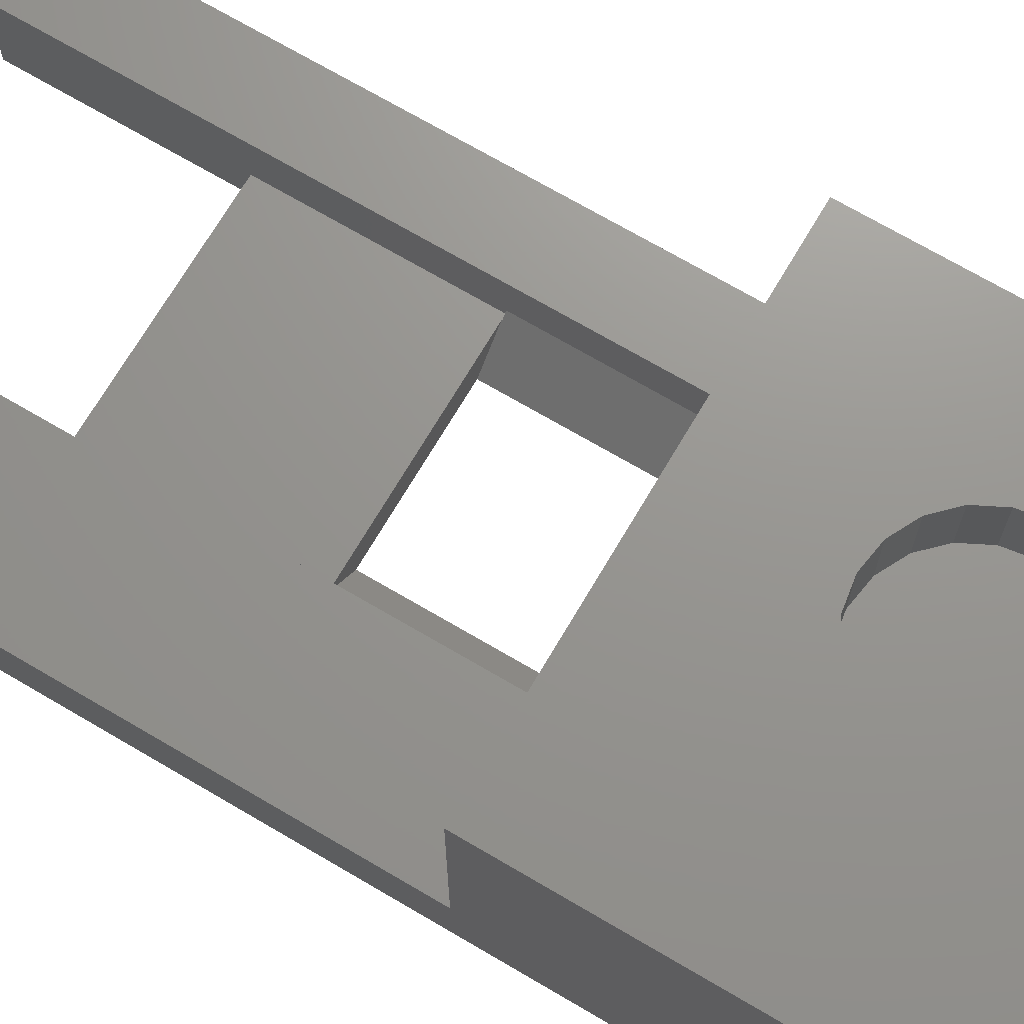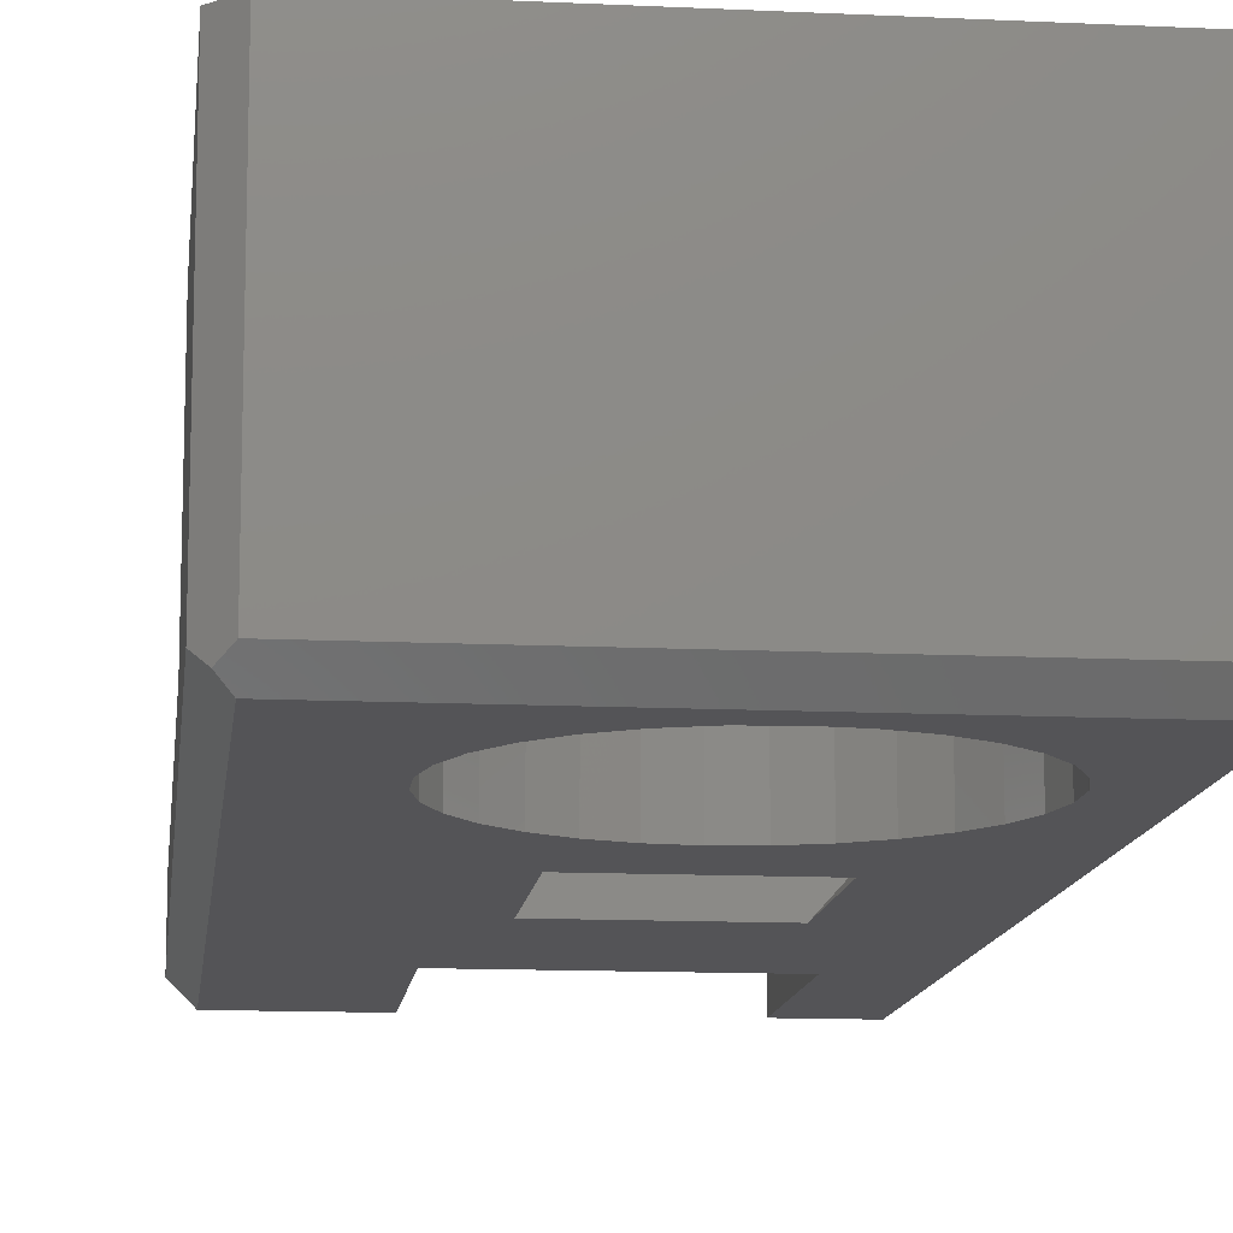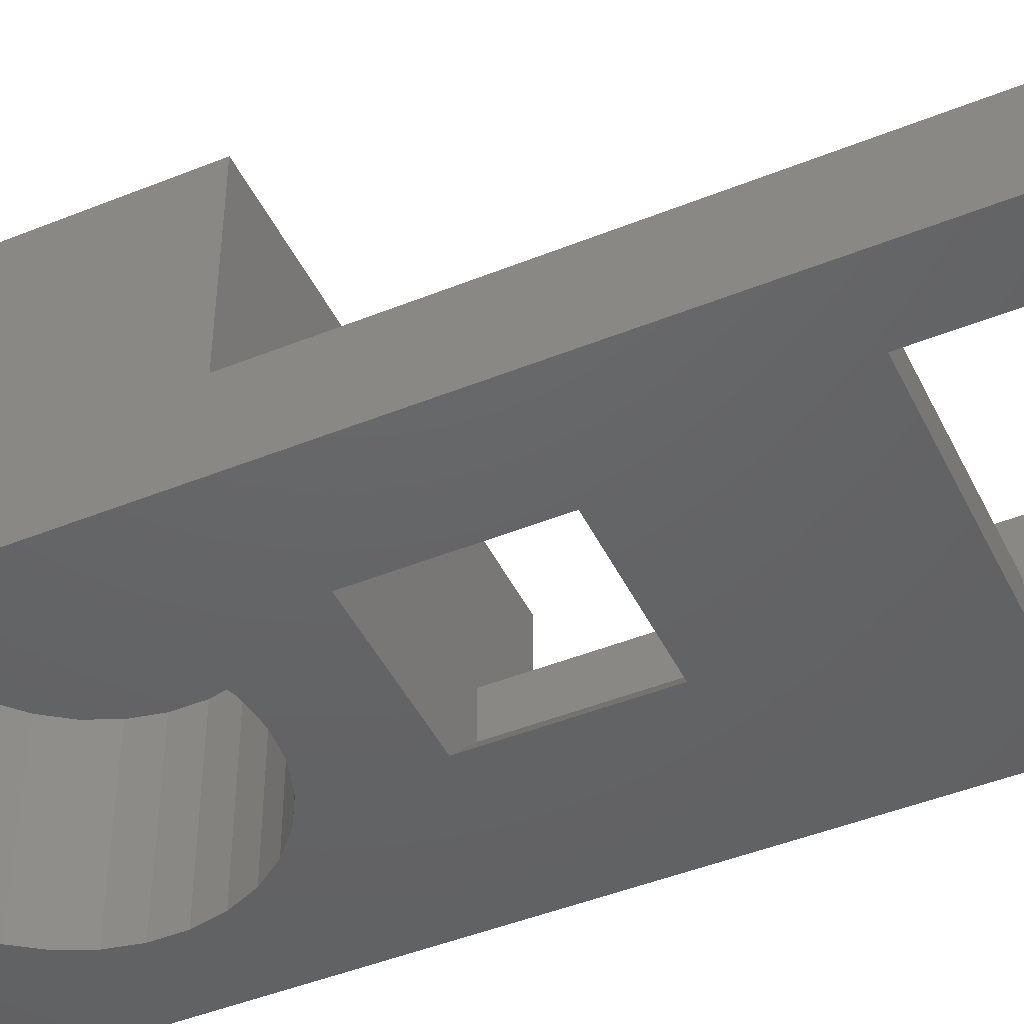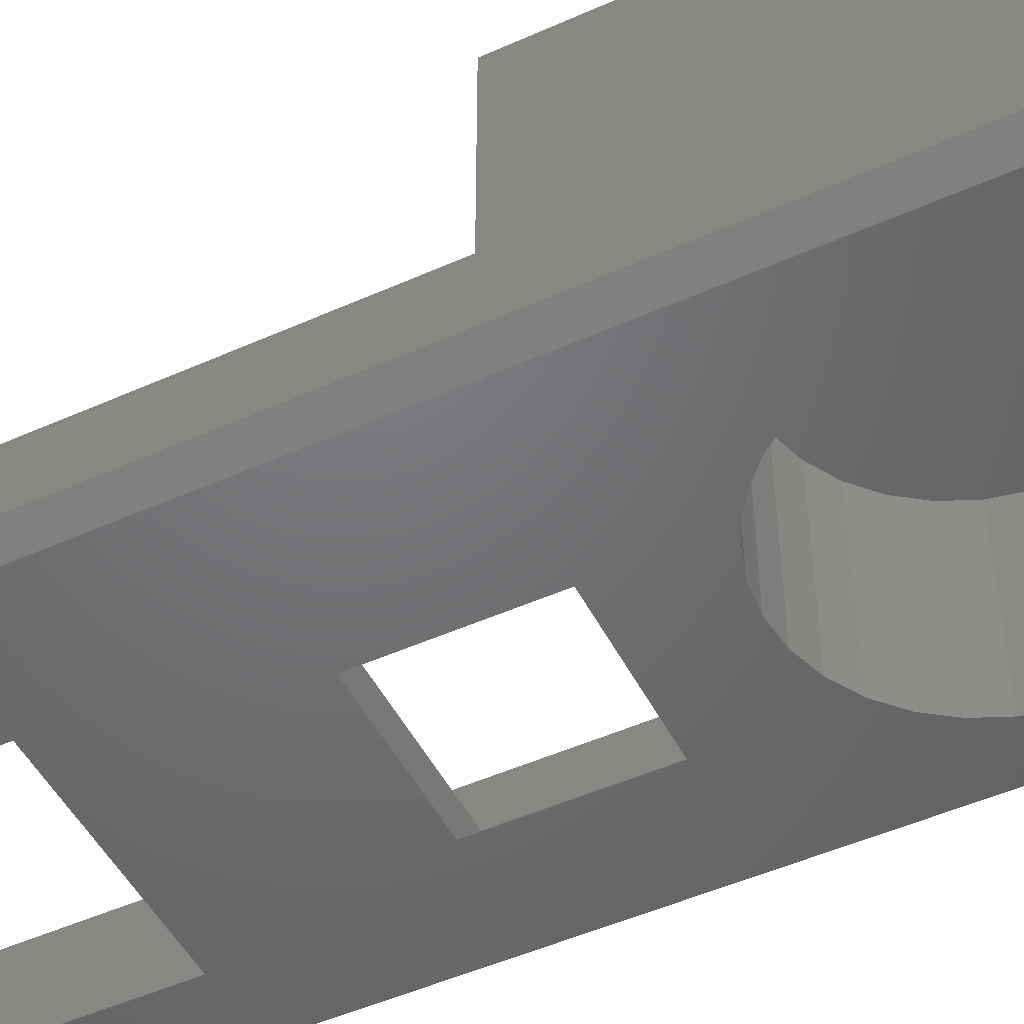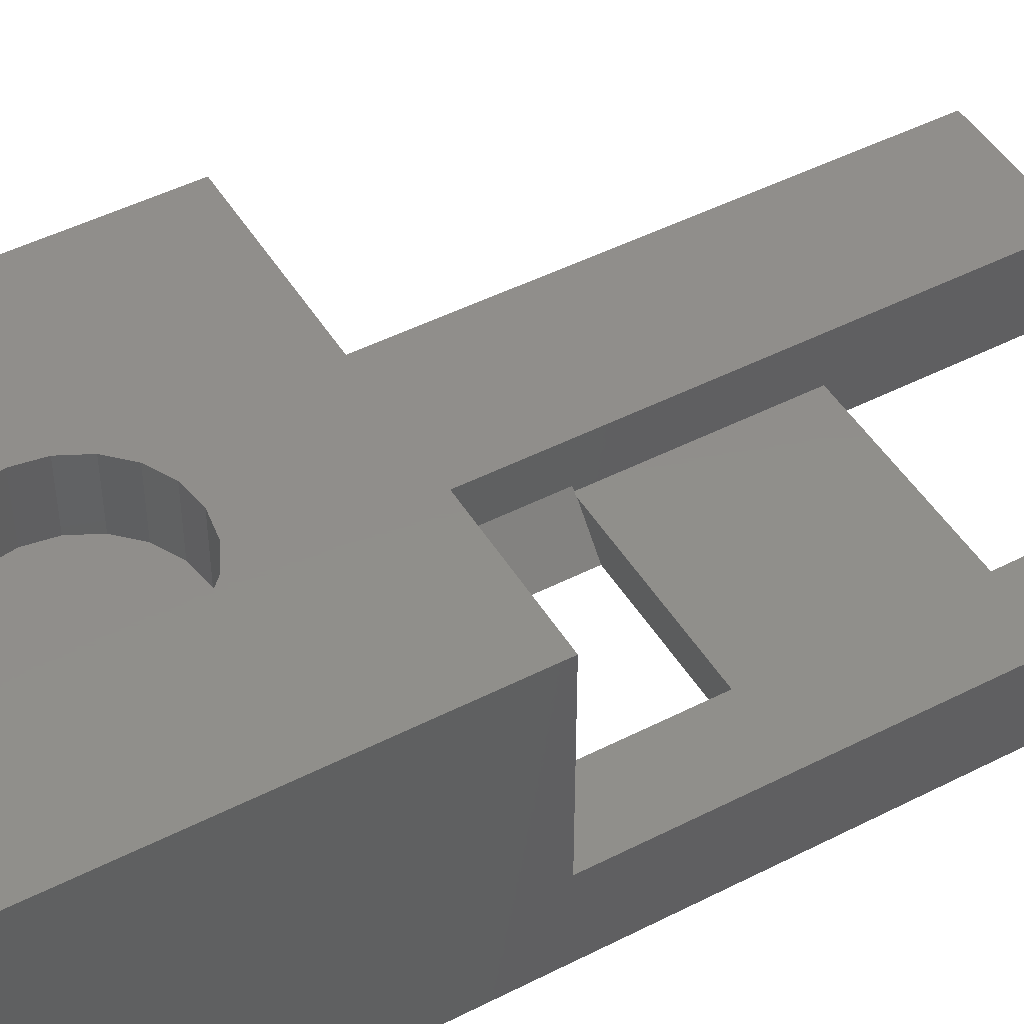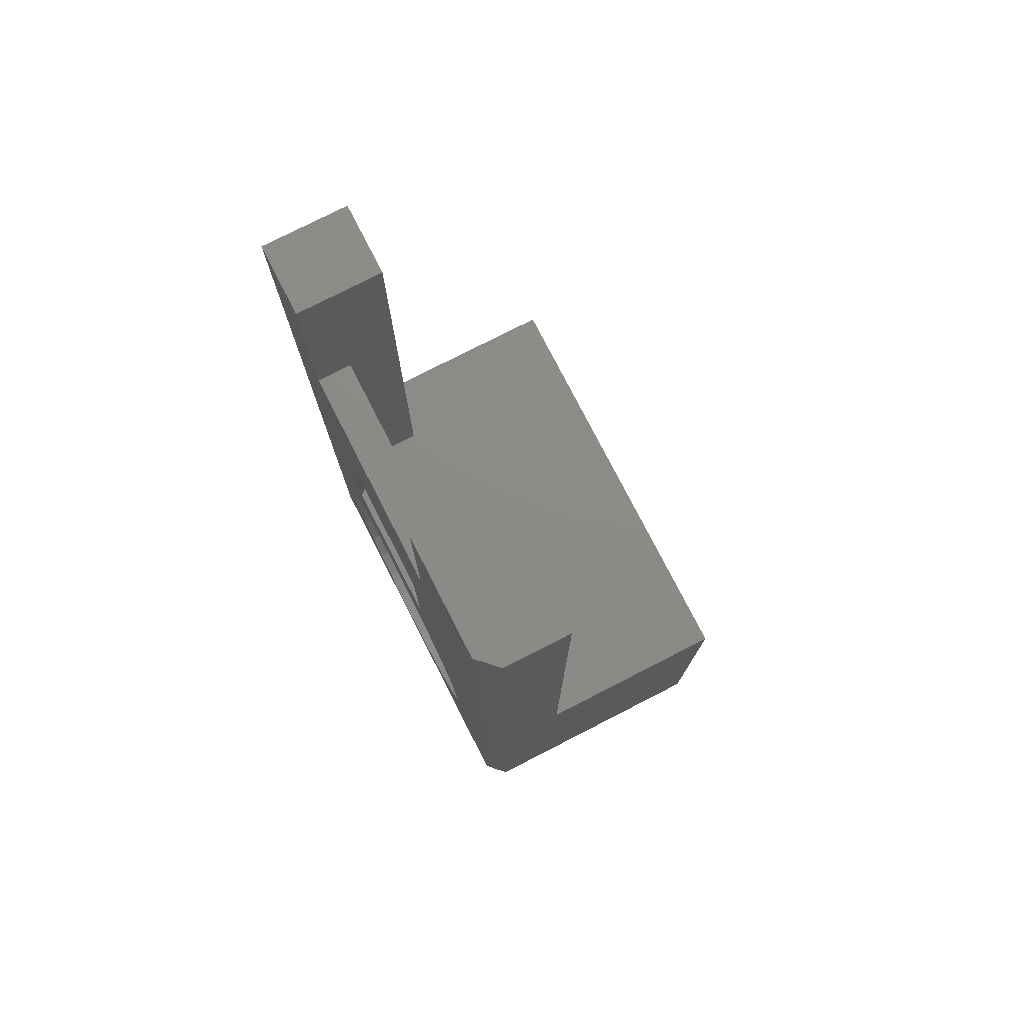
<metadata>
{"format":"stl","ext":"stl","renderer":"f3d","projection":"perspective","resolution":1024,"background":"white","views":[{"elev":70.7,"azim":-59.5,"up":"+Z"},{"elev":-12.5,"azim":-6.4,"up":"+Z"},{"elev":-45.7,"azim":114.9,"up":"+Z"},{"elev":-49.4,"azim":-63.6,"up":"+Z"},{"elev":47.3,"azim":60.0,"up":"+Z"},{"elev":76.9,"azim":-117.1,"up":"+Y"}]}
</metadata>
<code>
# stl→obj: 144 verts, 288 faces
v 80.4 75 -43.6
v 88.99 75 -38.24
v 80.4 75 -38.24
v 88.99 75 -43.6
v 80.4 75.4 -44
v 80.2 75.2 -43.8
v 88.99 75.4 -44
v 80 95.01 -43.6
v 80 83.24 -42.24
v 80 95.01 -42.24
v 80 75.4 -43.6
v 80 75.4 -38.24
v 80 83.24 -38.24
v 86.22 81.74 -44
v 86.76 83.77 -44
v 86.76 81.43 -44
v 85.62 81.93 -44
v 85 82 -44
v 83.62 83.77 -44
v 84.38 81.93 -44
v 83.78 81.74 -44
v 82.77 81.01 -44
v 83.24 81.43 -44
v 87.6 80.5 -44
v 87.23 81.01 -44
v 86.76 86.89 -44
v 87.52 90.89 -44
v 83.62 86.89 -44
v 82.86 90.89 -44
v 82.4 80.5 -44
v 80.4 95.01 -44
v 82.15 79.93 -44
v 82.02 79.31 -44
v 82.86 95.01 -44
v 87.98 79.31 -44
v 87.98 78.69 -44
v 87.85 78.07 -44
v 87.6 77.5 -44
v 87.23 76.99 -44
v 86.76 76.57 -44
v 86.22 76.26 -44
v 85.62 76.07 -44
v 85 76 -44
v 82.02 78.69 -44
v 82.15 78.07 -44
v 82.4 77.5 -44
v 82.77 76.99 -44
v 83.24 76.57 -44
v 83.78 76.26 -44
v 84.38 76.07 -44
v 88.99 95.01 -44
v 87.85 79.93 -44
v 87.52 95.01 -44
v 87.41 86.89 -43.28
v 82.97 86.89 -43.28
v 87.52 83.77 -42.24
v 87.52 83.77 -43.16
v 82.86 83.77 -42.24
v 82.86 83.77 -43.16
v 87.41 86.88 -43.28
v 87.52 86.88 -43.16
v 87.52 90.89 -43.28
v 87.52 86.88 -43.28
v 87.52 90.89 -42.24
v 82.86 90.89 -42.24
v 82.86 86.88 -43.16
v 82.86 90.89 -43.28
v 82.86 86.88 -43.28
v 82.97 86.88 -43.28
v 87.52 95.01 -42.24
v 82.86 95.01 -42.24
v 84 80.38 -39.6
v 84.47 80.62 -38.24
v 84 80.38 -38.24
v 84.47 80.62 -39.6
v 85 80.7 -38.24
v 85 80.7 -39.6
v 83.62 80 -38.24
v 83.62 80 -39.6
v 86.7 79 -39.6
v 86.62 79.53 -38.24
v 86.62 79.53 -39.6
v 86.7 79 -38.24
v 83.62 78 -38.24
v 83.38 78.47 -39.6
v 83.38 78.47 -38.24
v 83.62 78 -39.6
v 86.38 80 -38.24
v 86.38 80 -39.6
v 86 80.38 -38.24
v 86 80.38 -39.6
v 86.62 78.47 -39.6
v 86.62 78.47 -38.24
v 84.47 77.38 -39.6
v 84 77.62 -38.24
v 84.47 77.38 -38.24
v 84 77.62 -39.6
v 85.53 80.62 -38.24
v 85.53 80.62 -39.6
v 85 77.3 -39.6
v 85 77.3 -38.24
v 83.3 79 -38.24
v 83.38 79.53 -39.6
v 83.38 79.53 -38.24
v 83.3 79 -39.6
v 86 77.62 -39.6
v 85.53 77.38 -38.24
v 86 77.62 -38.24
v 85.53 77.38 -39.6
v 86.38 78 -38.24
v 86.38 78 -39.6
v 83.24 76.57 -40
v 83.78 76.26 -40
v 83.24 81.43 -40
v 82.77 81.01 -40
v 87.6 80.5 -40
v 87.85 79.93 -40
v 82.02 78.69 -40
v 82.02 79.31 -40
v 82.77 76.99 -40
v 82.4 77.5 -40
v 84.38 76.07 -40
v 86.22 76.26 -40
v 86.76 76.57 -40
v 87.98 79.31 -40
v 86.22 81.74 -40
v 85.62 81.93 -40
v 85.62 76.07 -40
v 87.98 78.69 -40
v 82.15 78.07 -40
v 82.15 79.93 -40
v 82.4 80.5 -40
v 87.23 76.99 -40
v 85 76 -40
v 87.85 78.07 -40
v 87.6 77.5 -40
v 83.78 81.74 -40
v 85 82 -40
v 84.38 81.93 -40
v 86.76 81.43 -40
v 87.23 81.01 -40
v 88.99 83.24 -42.24
v 88.99 83.24 -38.24
v 88.99 95.01 -42.24
f 1 2 3
f 2 1 4
f 5 1 6
f 1 5 4
f 4 5 7
f 8 9 10
f 11 9 8
f 12 9 11
f 9 12 13
f 14 15 16
f 17 15 14
f 18 15 17
f 19 18 20
f 19 20 21
f 18 19 15
f 22 19 23
f 23 19 21
f 15 24 25
f 15 25 16
f 24 15 26
f 24 26 27
f 28 27 26
f 28 29 27
f 30 19 22
f 19 30 28
f 31 28 30
f 28 31 29
f 31 30 32
f 5 32 33
f 32 5 31
f 29 31 34
f 35 7 36
f 7 37 36
f 7 38 37
f 7 39 38
f 7 40 39
f 7 41 40
f 7 42 41
f 7 43 42
f 5 43 7
f 44 5 33
f 45 5 44
f 46 5 45
f 47 5 46
f 48 5 47
f 49 5 48
f 50 5 49
f 43 5 50
f 7 35 51
f 52 51 35
f 27 52 24
f 52 27 51
f 51 27 53
f 5 8 31
f 5 11 8
f 11 5 6
f 11 3 12
f 11 1 3
f 1 11 6
f 28 54 55
f 54 28 26
f 15 56 57
f 56 15 58
f 19 58 15
f 58 19 59
f 26 60 54
f 15 60 26
f 57 60 15
f 60 57 61
f 61 62 63
f 62 61 64
f 56 61 57
f 61 56 64
f 65 66 67
f 58 66 65
f 66 58 59
f 67 66 68
f 66 59 69
f 69 28 55
f 19 69 59
f 69 19 28
f 62 54 63
f 62 55 54
f 67 55 62
f 68 55 67
f 55 68 69
f 63 54 60
f 66 69 68
f 61 63 60
f 27 70 53
f 70 27 64
f 62 27 67
f 27 62 64
f 67 29 65
f 29 67 27
f 65 34 71
f 34 65 29
f 72 73 74
f 73 72 75
f 75 76 73
f 76 75 77
f 78 72 74
f 72 78 79
f 80 81 82
f 81 80 83
f 84 85 86
f 85 84 87
f 82 88 89
f 88 82 81
f 89 90 91
f 90 89 88
f 92 83 80
f 83 92 93
f 94 95 96
f 95 94 97
f 77 98 76
f 98 77 99
f 100 96 101
f 96 100 94
f 99 90 98
f 90 99 91
f 102 103 104
f 103 102 105
f 104 79 78
f 79 104 103
f 106 107 108
f 107 106 109
f 86 105 102
f 105 86 85
f 106 110 111
f 110 106 108
f 95 87 84
f 87 95 97
f 109 101 107
f 101 109 100
f 111 93 92
f 93 111 110
f 49 112 113
f 112 49 48
f 22 114 115
f 114 22 23
f 52 116 24
f 116 52 117
f 118 33 119
f 33 118 44
f 120 46 121
f 46 120 47
f 48 120 112
f 120 48 47
f 50 113 122
f 113 50 49
f 40 123 124
f 123 40 41
f 35 117 52
f 117 35 125
f 17 126 127
f 126 17 14
f 41 128 123
f 128 41 42
f 36 125 35
f 125 36 129
f 121 45 130
f 45 121 46
f 131 30 132
f 30 131 32
f 39 124 133
f 124 39 40
f 43 122 134
f 122 43 50
f 38 135 37
f 135 38 136
f 23 137 114
f 137 23 21
f 20 138 139
f 138 20 18
f 42 134 128
f 134 42 43
f 14 140 126
f 140 14 16
f 39 136 38
f 136 39 133
f 132 22 115
f 22 132 30
f 16 141 140
f 141 16 25
f 18 127 138
f 127 18 17
f 130 44 118
f 44 130 45
f 21 139 137
f 139 21 20
f 37 129 36
f 129 37 135
f 119 32 131
f 32 119 33
f 135 125 129
f 135 117 125
f 136 117 135
f 136 116 117
f 133 116 136
f 133 141 116
f 124 141 133
f 124 140 141
f 123 140 124
f 123 126 140
f 128 126 123
f 128 127 126
f 134 127 128
f 134 138 127
f 122 138 134
f 122 139 138
f 113 139 122
f 113 137 139
f 112 137 113
f 112 114 137
f 120 114 112
f 120 115 114
f 121 115 120
f 121 132 115
f 130 132 121
f 130 131 132
f 118 131 130
f 131 118 119
f 24 141 25
f 141 24 116
f 82 92 80
f 89 92 82
f 89 111 92
f 91 111 89
f 91 106 111
f 99 106 91
f 99 109 106
f 77 109 99
f 77 100 109
f 75 100 77
f 75 94 100
f 72 94 75
f 72 97 94
f 79 97 72
f 79 87 97
f 103 87 79
f 103 85 87
f 85 103 105
f 2 142 143
f 142 2 7
f 7 2 4
f 142 51 144
f 51 142 7
f 51 70 144
f 70 51 53
f 31 10 71
f 31 71 34
f 10 31 8
f 71 10 65
f 64 144 70
f 144 64 142
f 64 56 142
f 58 142 56
f 9 65 10
f 58 9 142
f 65 9 58
f 142 13 143
f 13 142 9
f 143 83 2
f 143 81 83
f 143 88 81
f 143 90 88
f 143 98 90
f 143 76 98
f 13 76 143
f 76 13 73
f 13 102 104
f 13 104 78
f 73 13 74
f 13 78 74
f 102 13 12
f 102 12 3
f 93 2 83
f 110 2 93
f 108 2 110
f 107 2 108
f 101 2 107
f 3 101 96
f 3 96 95
f 101 3 2
f 84 3 95
f 86 3 84
f 3 86 102

</code>
